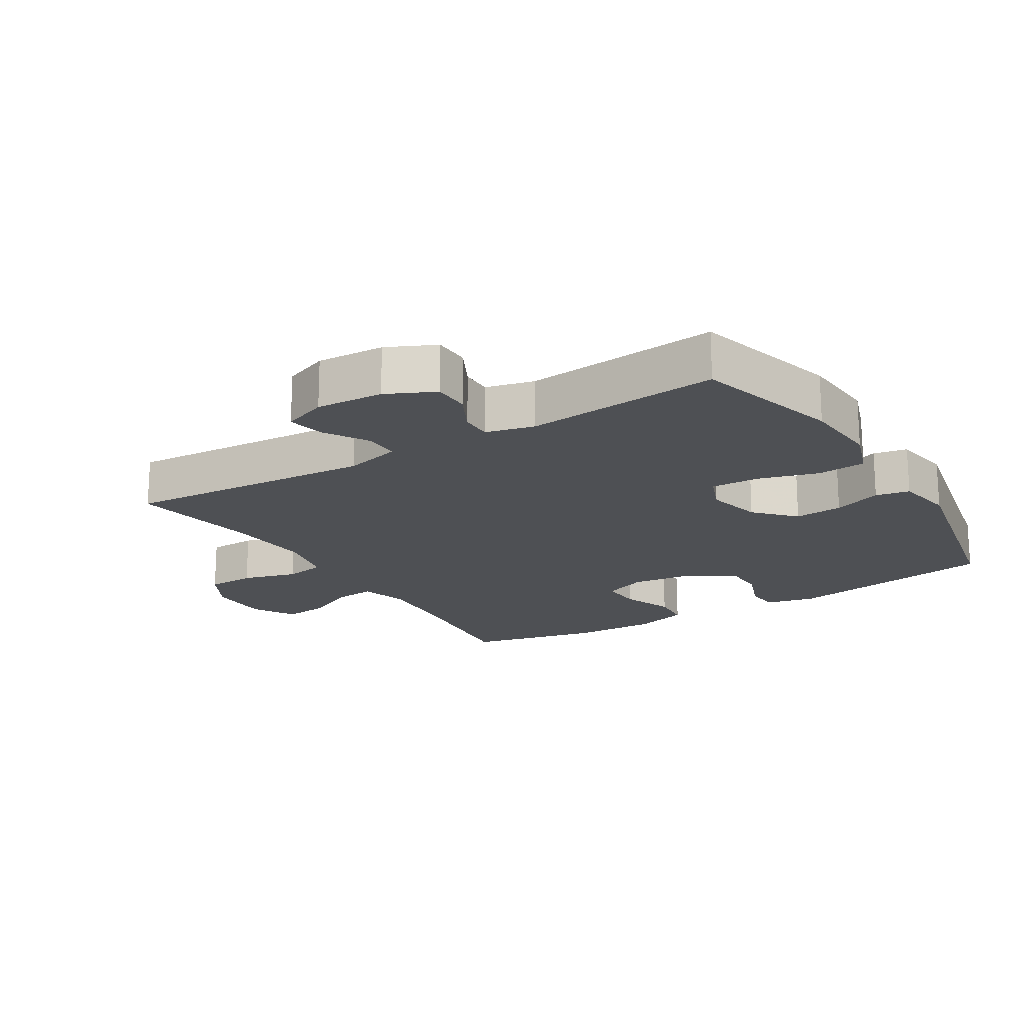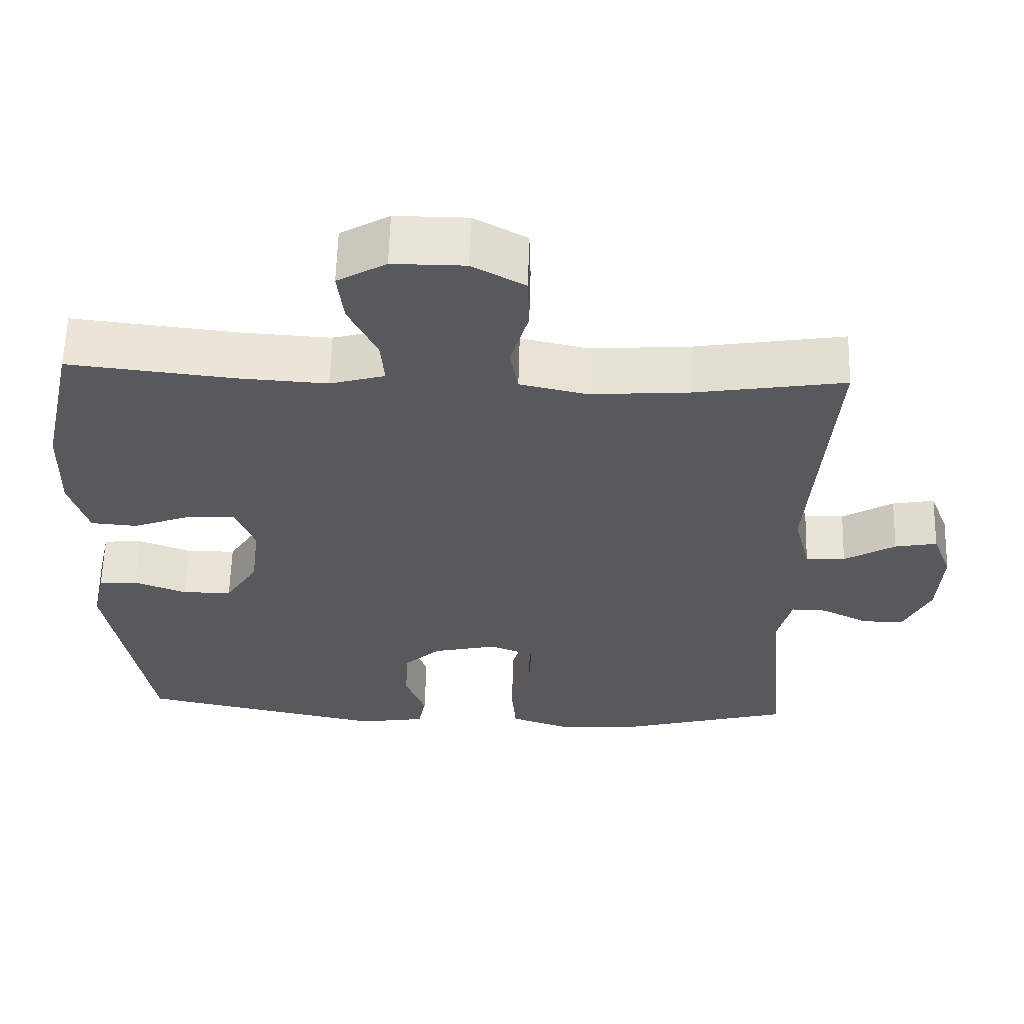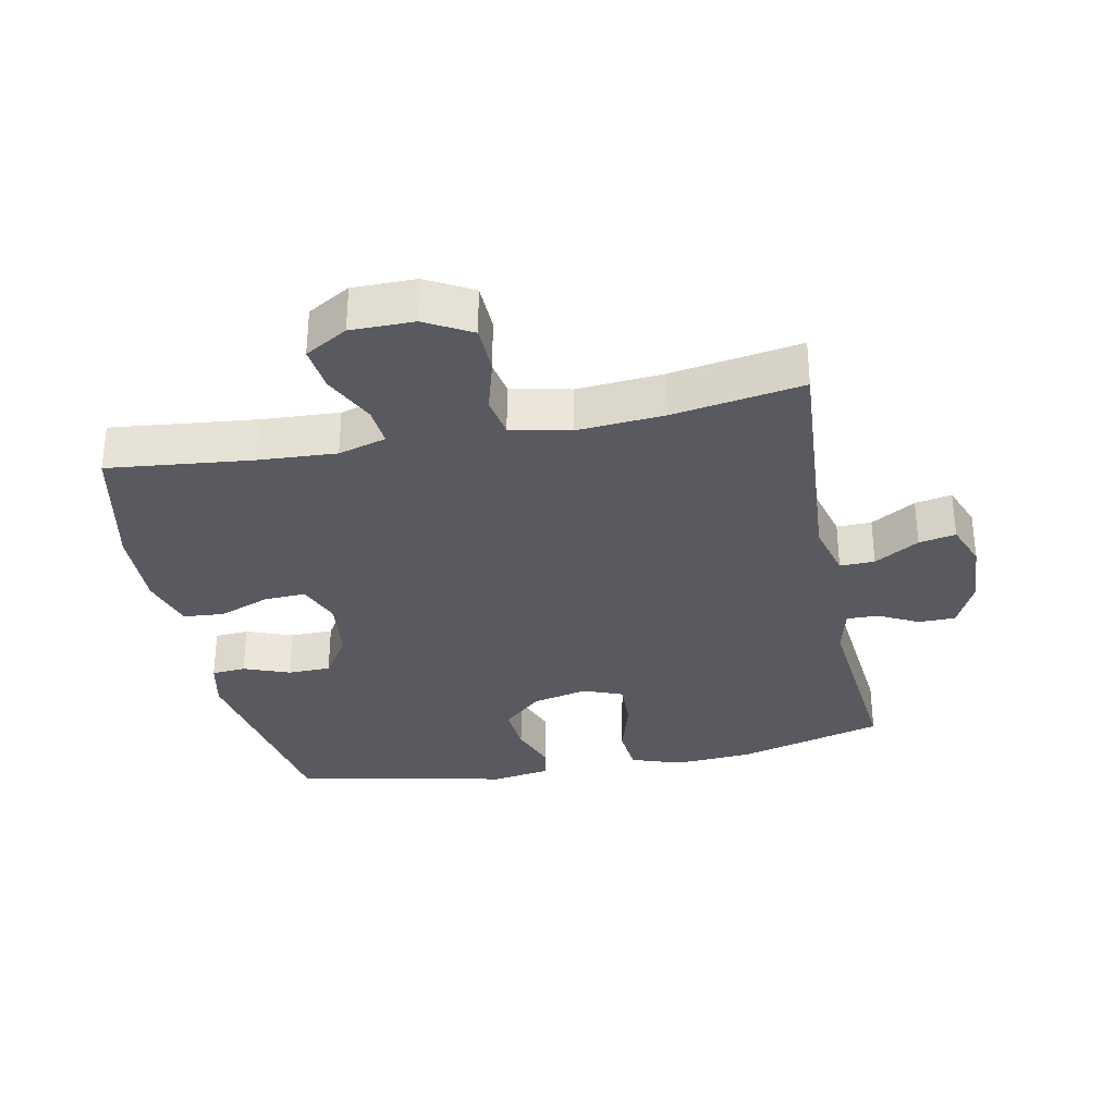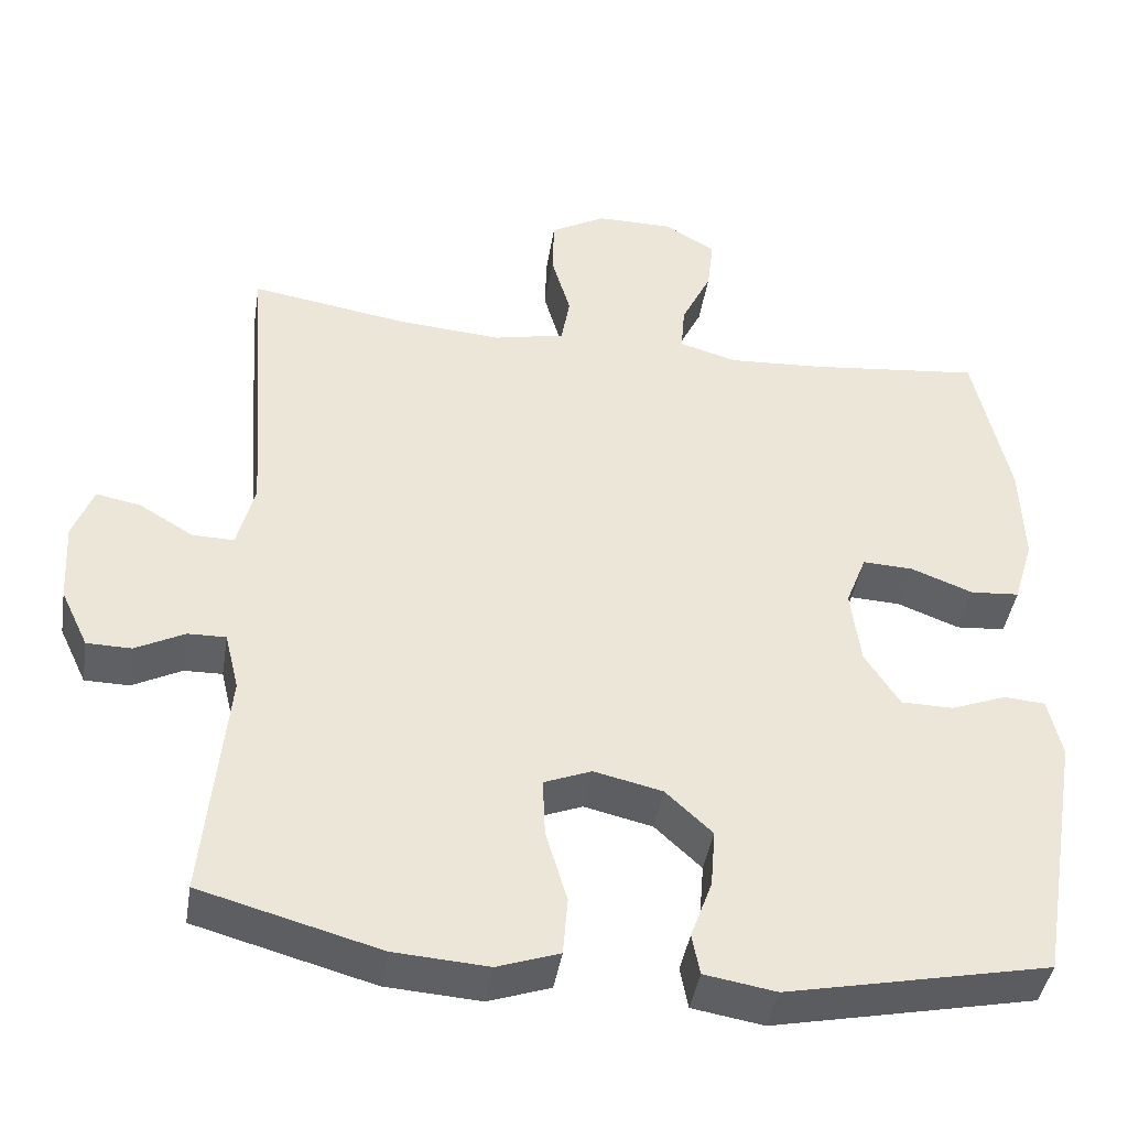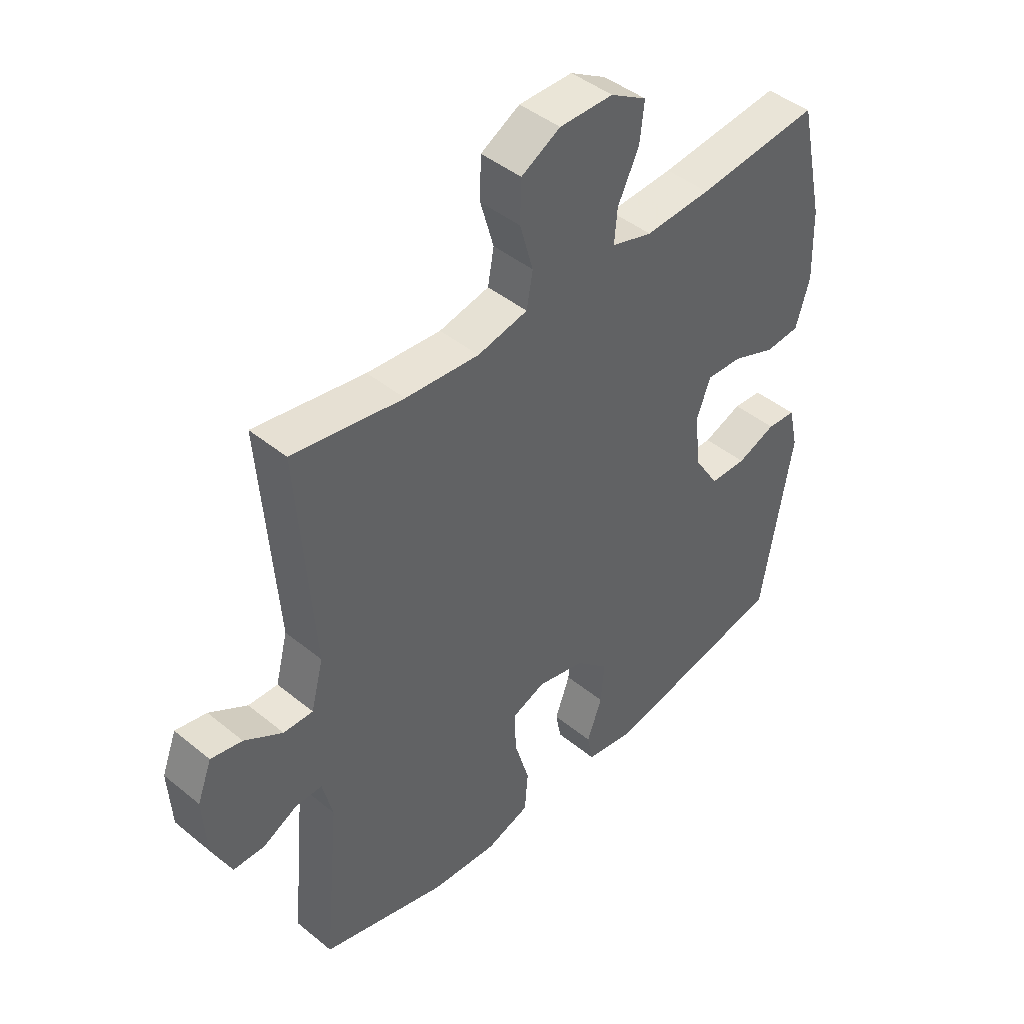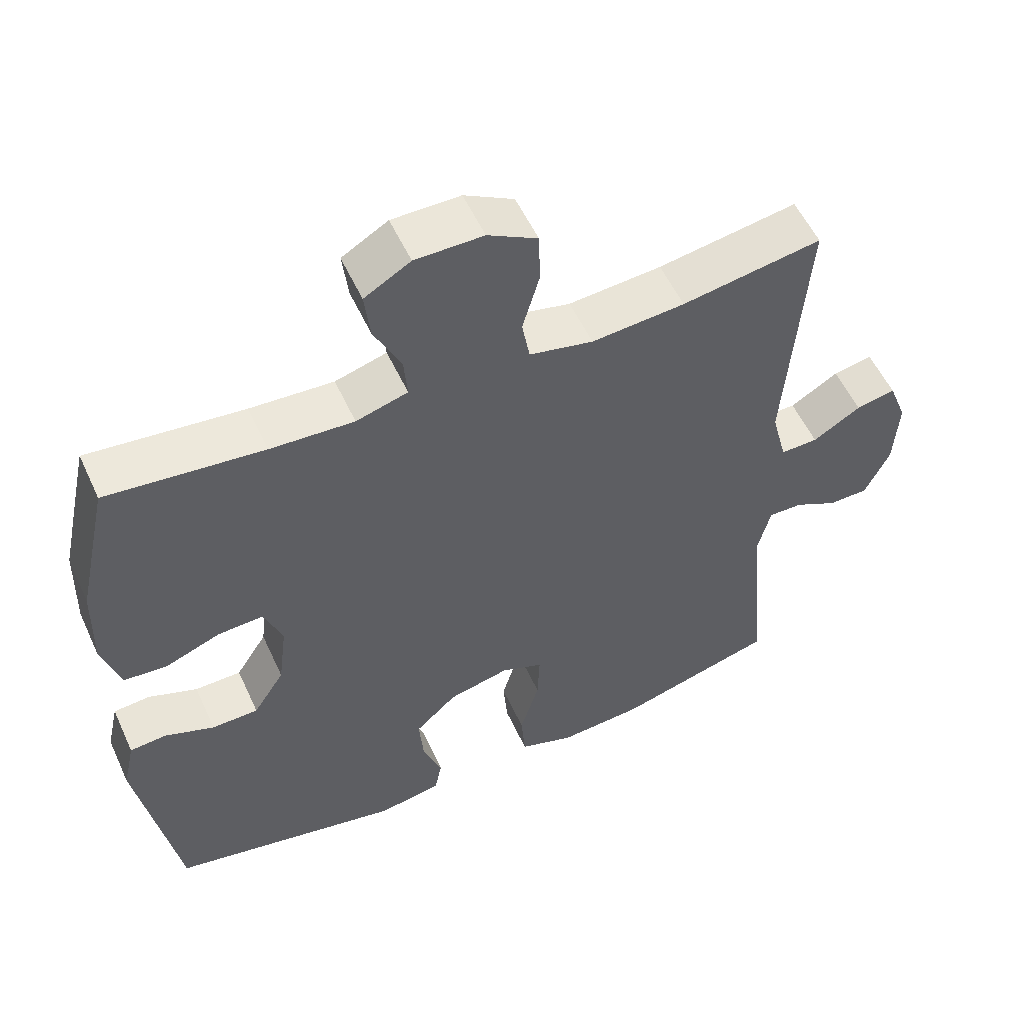
<metadata>
{"format":"obj","ext":"obj","renderer":"f3d","projection":"perspective","resolution":1024,"background":"white","views":[{"elev":-18.5,"azim":121.7,"up":"+Y"},{"elev":60.6,"azim":1.6,"up":"+Z"},{"elev":-31.9,"azim":11.5,"up":"+Y"},{"elev":-42.5,"azim":170.9,"up":"+Z"},{"elev":44.1,"azim":133.7,"up":"+Z"},{"elev":55.2,"azim":-24.5,"up":"+Z"}]}
</metadata>
<code>
v 0.5 0.07 -0.5
v 0.275 0.07 -0.562
v 0.156 0.07 -0.57
v 0.078 0.07 -0.543
v 0.072 0.07 -0.469
v 0.099 0.07 -0.377
v 0.102 0.07 -0.303
v 0.042 0.07 -0.279
v -0.044 0.07 -0.299
v -0.103 0.07 -0.354
v -0.097 0.07 -0.428
v -0.07 0.07 -0.502
v -0.08 0.07 -0.554
v -0.17 0.07 -0.569
v -0.5 0.07 -0.5
v -0.555 0.07 -0.175
v -0.538 0.07 -0.099
v -0.486 0.07 -0.095
v -0.416 0.07 -0.122
v -0.35 0.07 -0.121
v -0.306 0.07 -0.052
v -0.294 0.07 0.045
v -0.32 0.07 0.112
v -0.384 0.07 0.109
v -0.462 0.07 0.079
v -0.524 0.07 0.084
v -0.549 0.07 0.168
v -0.545 0.07 0.296
v -0.5 0.07 0.5
v -0.28 0.07 0.476
v -0.162 0.07 0.469
v -0.089 0.07 0.49
v -0.094 0.07 0.55
v -0.132 0.07 0.629
v -0.14 0.07 0.699
v -0.075 0.07 0.737
v 0.021 0.07 0.737
v 0.091 0.07 0.698
v 0.093 0.07 0.624
v 0.069 0.07 0.54
v 0.08 0.07 0.478
v 0.17 0.07 0.458
v 0.302 0.07 0.468
v 0.5 0.07 0.5
v 0.472 0.07 0.117
v 0.494 0.07 0.031
v 0.547 0.07 0.032
v 0.615 0.07 0.073
v 0.671 0.07 0.084
v 0.697 0.07 0.016
v 0.691 0.07 -0.087
v 0.656 0.07 -0.161
v 0.6 0.07 -0.162
v 0.538 0.07 -0.13
v 0.49 0.07 -0.129
v 0.472 0.07 -0.203
v 0.5 0 -0.5
v 0.275 0 -0.562
v 0.156 0 -0.57
v 0.078 0 -0.543
v 0.072 0 -0.469
v 0.099 0 -0.377
v 0.102 0 -0.303
v 0.042 0 -0.279
v -0.044 0 -0.299
v -0.103 0 -0.354
v -0.097 0 -0.428
v -0.07 0 -0.502
v -0.08 0 -0.554
v -0.17 0 -0.569
v -0.5 0 -0.5
v -0.555 0 -0.175
v -0.538 0 -0.099
v -0.486 0 -0.095
v -0.416 0 -0.122
v -0.35 0 -0.121
v -0.306 0 -0.052
v -0.294 0 0.045
v -0.32 0 0.112
v -0.384 0 0.109
v -0.462 0 0.079
v -0.524 0 0.084
v -0.549 0 0.168
v -0.545 0 0.296
v -0.5 0 0.5
v -0.28 0 0.476
v -0.162 0 0.469
v -0.089 0 0.49
v -0.094 0 0.55
v -0.132 0 0.629
v -0.14 0 0.699
v -0.075 0 0.737
v 0.021 0 0.737
v 0.091 0 0.698
v 0.093 0 0.624
v 0.069 0 0.54
v 0.08 0 0.478
v 0.17 0 0.458
v 0.302 0 0.468
v 0.5 0 0.5
v 0.472 0 0.117
v 0.494 0 0.031
v 0.547 0 0.032
v 0.615 0 0.073
v 0.671 0 0.084
v 0.697 0 0.016
v 0.691 0 -0.087
v 0.656 0 -0.161
v 0.6 0 -0.162
v 0.538 0 -0.13
v 0.49 0 -0.129
v 0.472 0 -0.203
f 52 53 54
f 51 52 54
f 50 51 54
f 49 50 54
f 48 49 54
f 47 48 54
f 46 47 54 55
f 45 46 55 56
f 43 44 45
f 42 43 45 56
f 38 39 40
f 37 38 40
f 36 37 40
f 35 36 40
f 34 35 40
f 33 34 40
f 32 33 40 41
f 56 1 2
f 42 56 2
f 41 42 2
f 32 41 2
f 31 32 2
f 28 29 30
f 27 28 30
f 26 27 30
f 25 26 30
f 24 25 30
f 17 18 19
f 16 17 19
f 15 16 19
f 14 15 19
f 13 14 19
f 12 13 19
f 11 12 19
f 10 11 19 20
f 9 10 20 21
f 4 5 6
f 3 4 6
f 2 3 6
f 2 6 7
f 31 2 7
f 23 24 30 31
f 31 7 8
f 23 31 8
f 22 23 8
f 8 9 21 22
f 110 109 108
f 110 108 107
f 110 107 106
f 110 106 105
f 110 105 104
f 110 104 103
f 111 110 103 102
f 112 111 102 101
f 101 100 99
f 112 101 99 98
f 96 95 94
f 96 94 93
f 96 93 92
f 96 92 91
f 96 91 90
f 96 90 89
f 97 96 89 88
f 58 57 112
f 58 112 98
f 58 98 97
f 58 97 88
f 58 88 87
f 86 85 84
f 86 84 83
f 86 83 82
f 86 82 81
f 86 81 80
f 75 74 73
f 75 73 72
f 75 72 71
f 75 71 70
f 75 70 69
f 75 69 68
f 75 68 67
f 76 75 67 66
f 77 76 66 65
f 62 61 60
f 62 60 59
f 62 59 58
f 63 62 58
f 63 58 87
f 87 86 80 79
f 64 63 87
f 64 87 79
f 64 79 78
f 78 77 65 64
f 1 57 58 2
f 2 58 59 3
f 3 59 60 4
f 4 60 61 5
f 5 61 62 6
f 6 62 63 7
f 7 63 64 8
f 8 64 65 9
f 9 65 66 10
f 10 66 67 11
f 11 67 68 12
f 12 68 69 13
f 13 69 70 14
f 14 70 71 15
f 15 71 72 16
f 16 72 73 17
f 17 73 74 18
f 18 74 75 19
f 19 75 76 20
f 20 76 77 21
f 21 77 78 22
f 22 78 79 23
f 23 79 80 24
f 24 80 81 25
f 25 81 82 26
f 26 82 83 27
f 27 83 84 28
f 28 84 85 29
f 29 85 86 30
f 30 86 87 31
f 31 87 88 32
f 32 88 89 33
f 33 89 90 34
f 34 90 91 35
f 35 91 92 36
f 36 92 93 37
f 37 93 94 38
f 38 94 95 39
f 39 95 96 40
f 40 96 97 41
f 41 97 98 42
f 42 98 99 43
f 43 99 100 44
f 44 100 101 45
f 45 101 102 46
f 46 102 103 47
f 47 103 104 48
f 48 104 105 49
f 49 105 106 50
f 50 106 107 51
f 51 107 108 52
f 52 108 109 53
f 53 109 110 54
f 54 110 111 55
f 55 111 112 56
f 56 112 57 1

</code>
